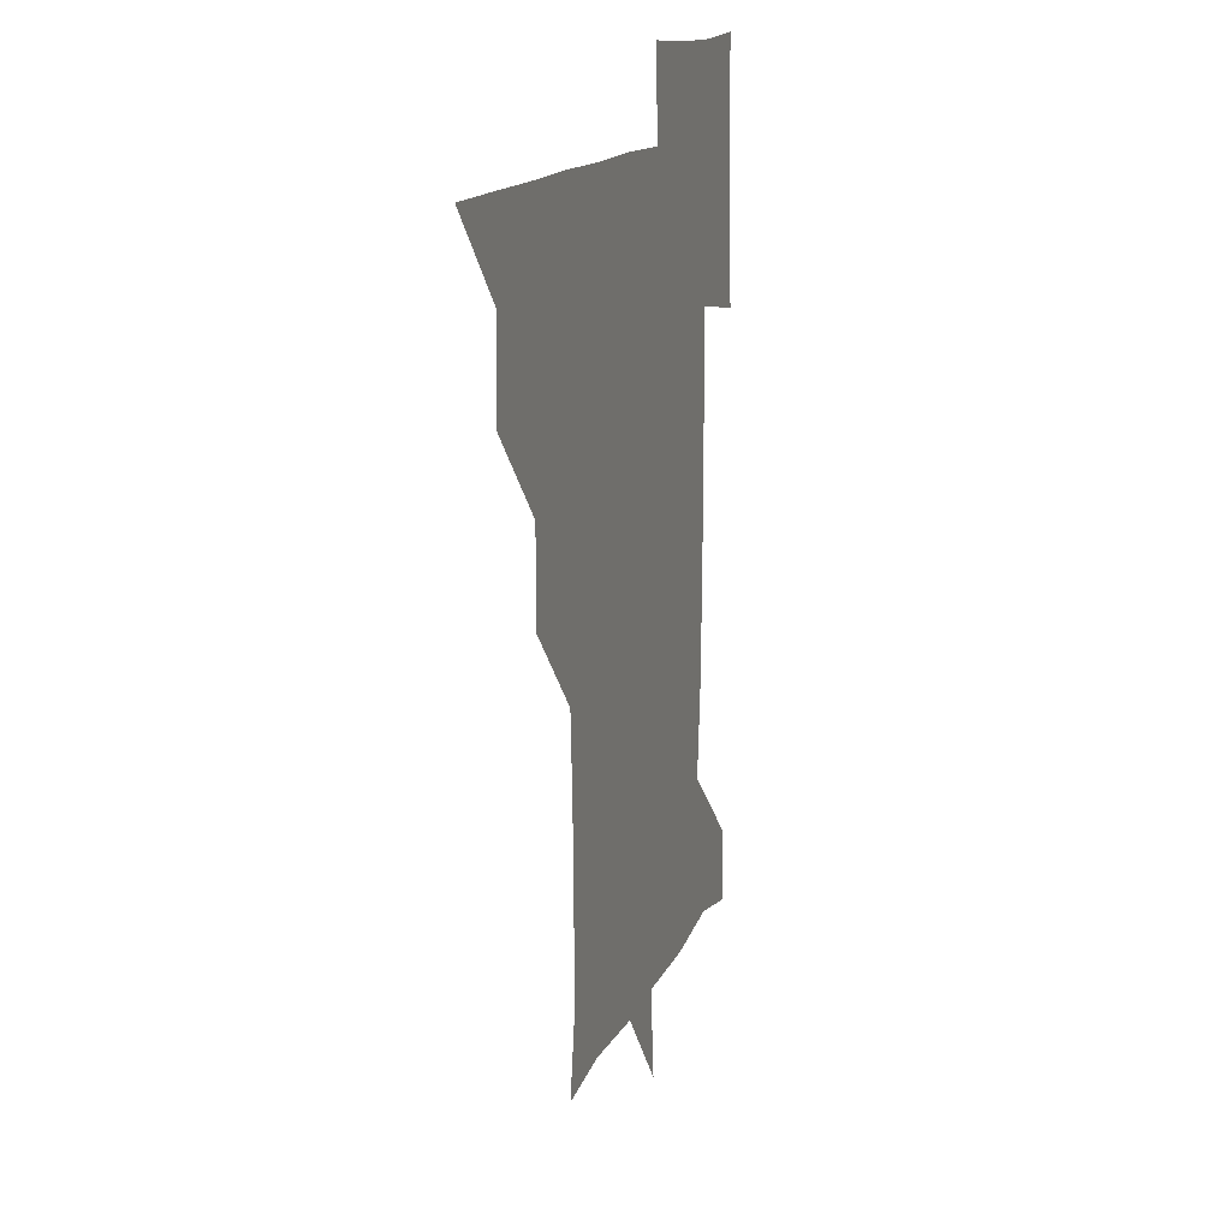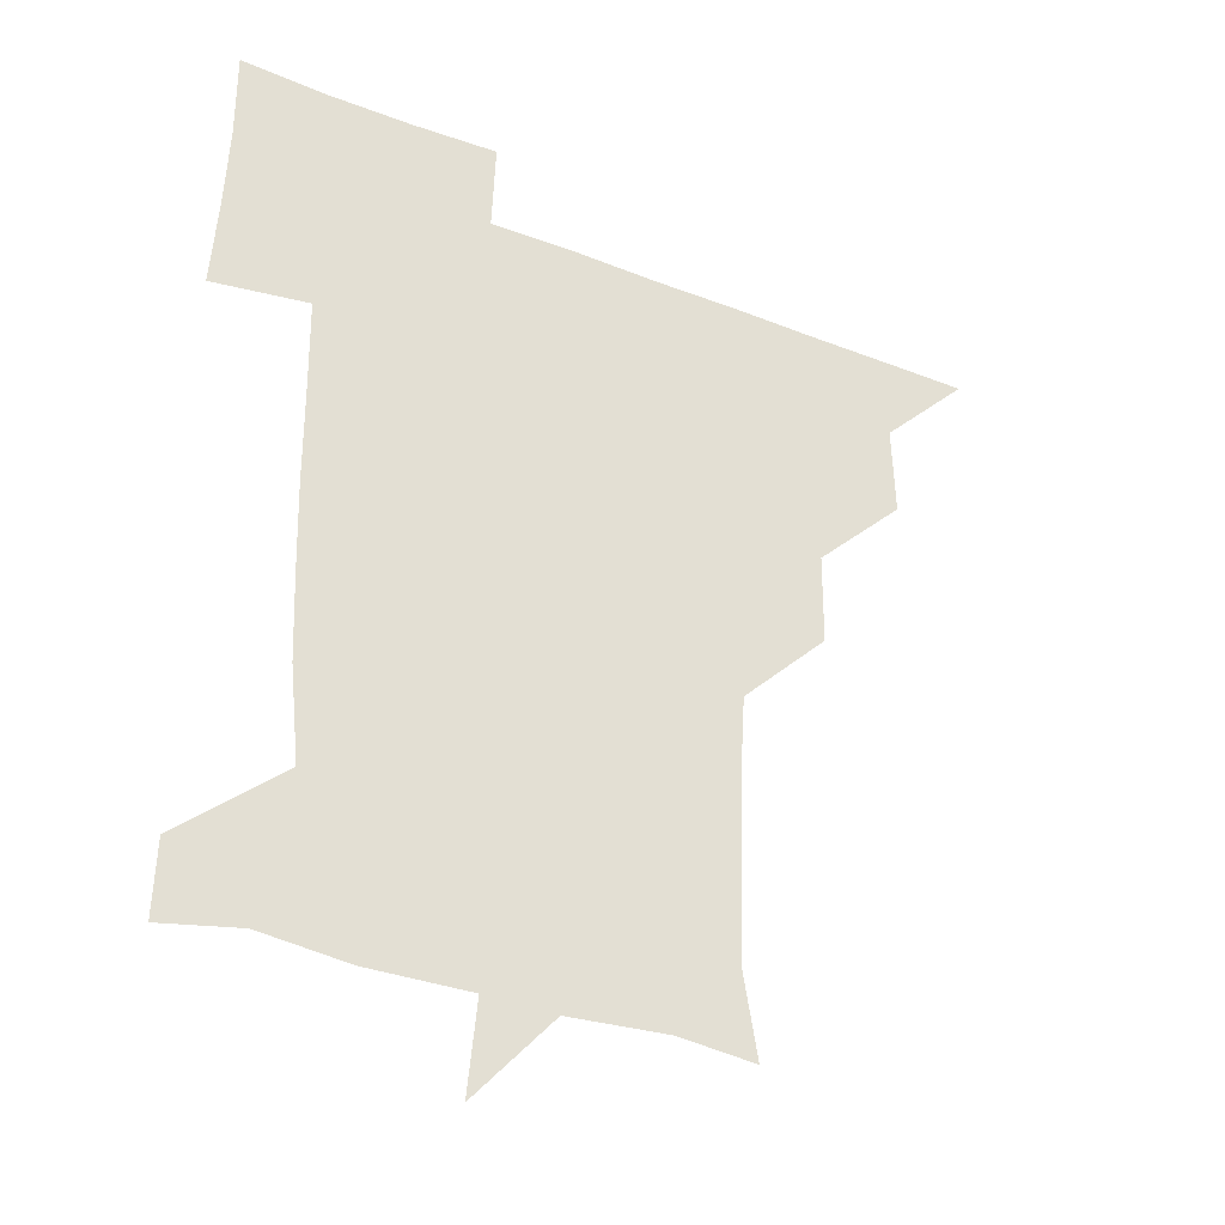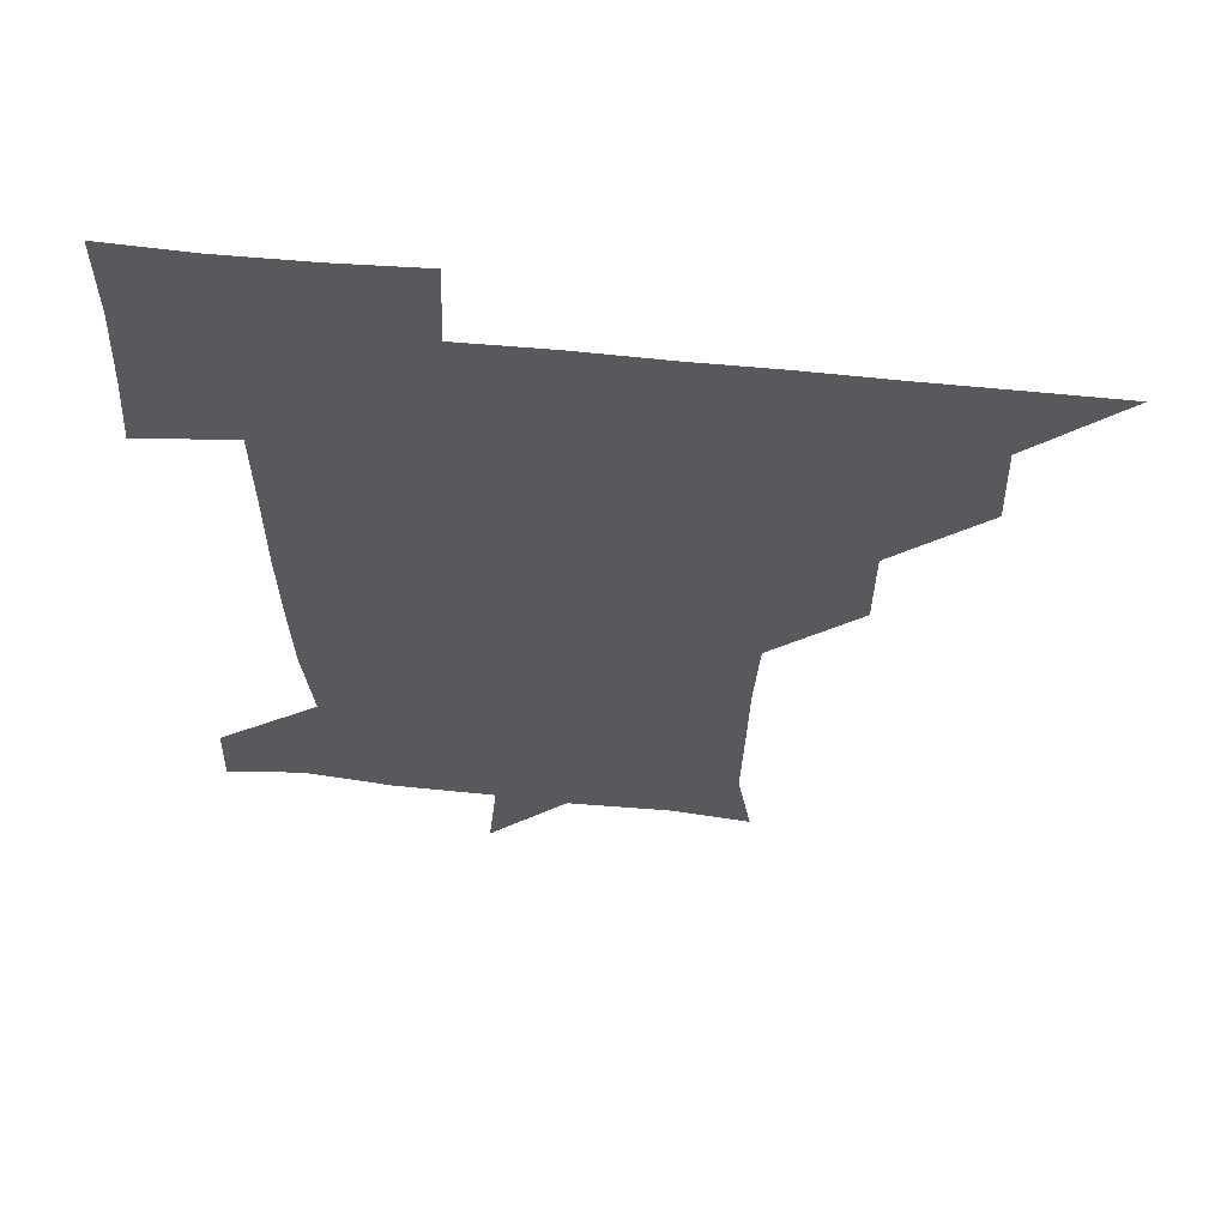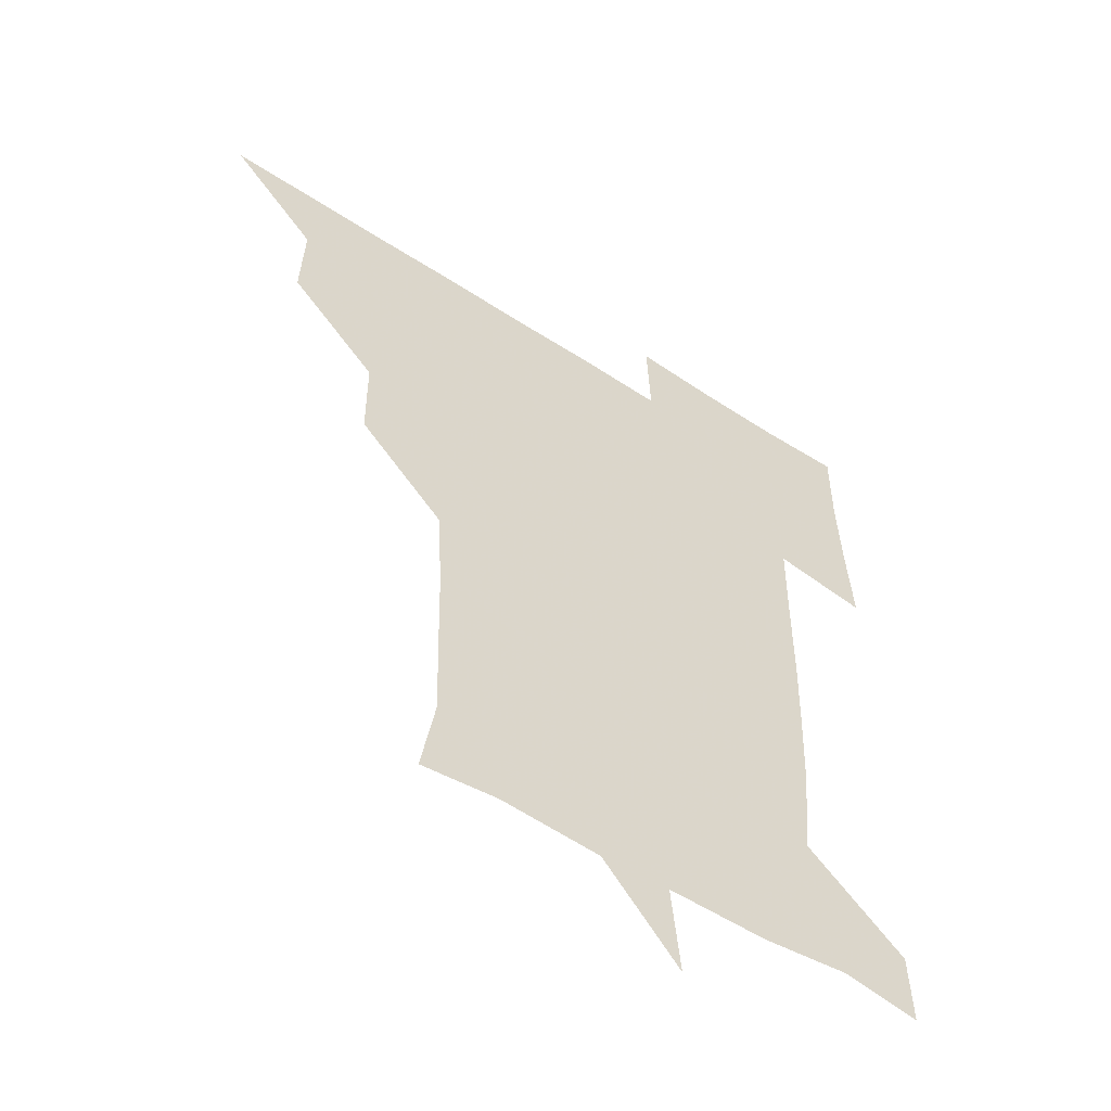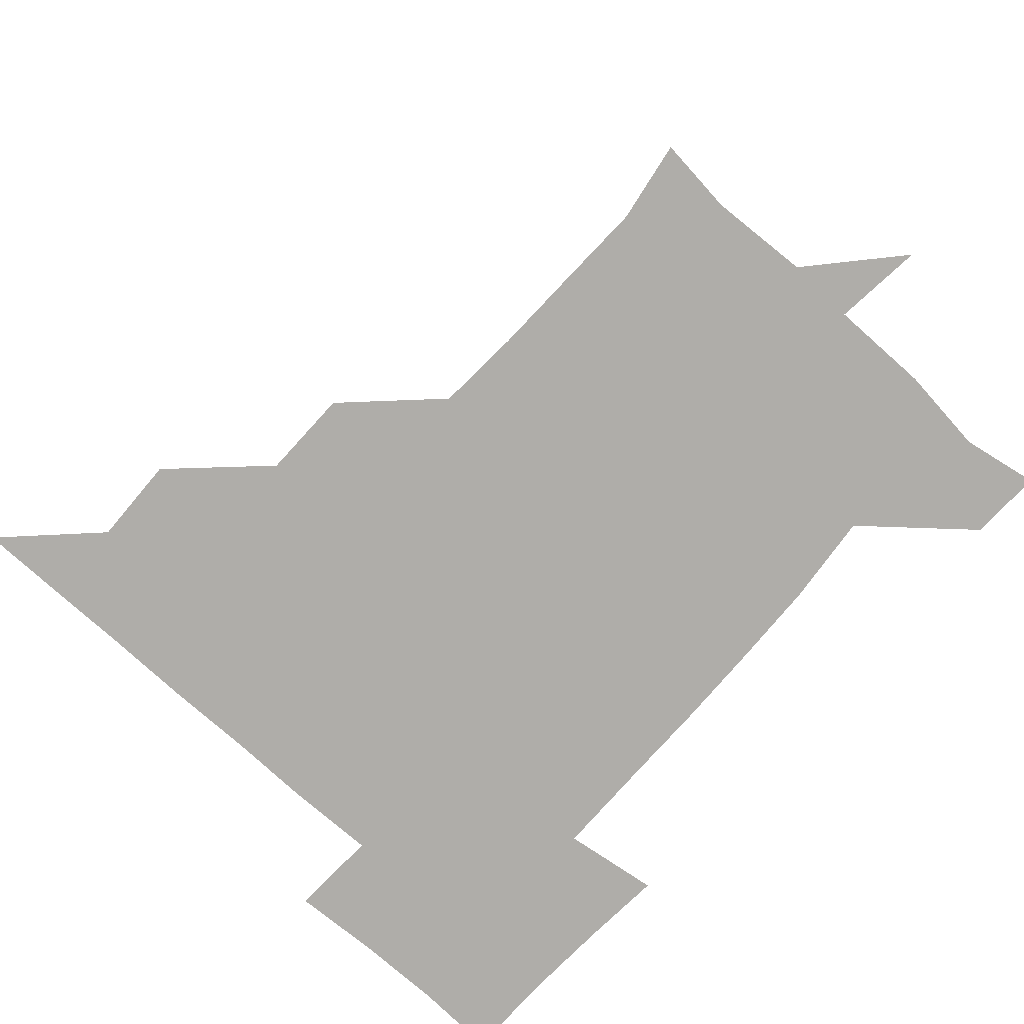
<metadata>
{"format":"obj","ext":"obj","renderer":"f3d","projection":"perspective","resolution":1024,"background":"white","views":[{"elev":14.1,"azim":-73.5,"up":"+Y"},{"elev":-33.3,"azim":151.5,"up":"+Y"},{"elev":60.7,"azim":-174.0,"up":"+Y"},{"elev":-54.1,"azim":-34.8,"up":"+Y"},{"elev":-77.4,"azim":-41.9,"up":"+Z"}]}
</metadata>
<code>
v 451 450.9 0
v 480.5 389.8 0
v 481.6 420.8 0
v 481 451 0
v 511.8 328.6 0
v 511.6 360.1 0
v 511.6 391.4 0
v 511.5 421.2 0
v 511.2 450.9 0
v 540.7 178.8 0
v 545.6 207.5 0
v 544.7 238.4 0
v 544 268.8 0
v 542.2 299.2 0
v 541.8 332 0
v 541.6 361.9 0
v 541.5 391.5 0
v 541.3 421 0
v 540.9 451.2 0
v 568.1 181.8 0
v 572.4 212.3 0
v 572 242.8 0
v 572.7 272.3 0
v 571.5 302 0
v 571.5 332 0
v 571.2 361.5 0
v 571.5 391.7 0
v 571.1 421.1 0
v 571.1 450.9 0
v 603.5 179.9 0
v 602 212.5 0
v 601.1 240.9 0
v 601 273.2 0
v 601.1 301.5 0
v 601 332.4 0
v 601.2 361.7 0
v 601.2 391.7 0
v 601.4 421 0
v 600.7 451.3 0
v 631.2 148.9 0
v 628.1 180.8 0
v 630.5 213.1 0
v 631.1 242.9 0
v 630.3 273.2 0
v 630.6 303.5 0
v 630.7 332.3 0
v 630.8 362.9 0
v 631 391.7 0
v 631.1 421.3 0
v 631.8 450.6 0
v 630.5 482 0
v 663.6 180.7 0
v 659.5 213.3 0
v 658.9 242.4 0
v 660.1 272.2 0
v 660.3 301.8 0
v 660.5 331.4 0
v 660.2 362.3 0
v 660.4 392.6 0
v 660.6 421.6 0
v 660.9 450.9 0
v 660.9 480.4 0
v 694.5 184.2 0
v 688.6 213 0
v 684.7 235.2 0
v 688 267.7 0
v 689.1 298.6 0
v 689.8 328.8 0
v 689.8 359.7 0
v 690.2 394.4 0
v 688.5 422 0
v 689.2 450.3 0
v 691.4 479.9 0
v 721.4 179.4 0
v 720.6 205.1 0
v 723.9 389.8 0
v 721.9 418.4 0
v 720.4 449.4 0
v 720.4 481.1 0
f 3 4 1
f 6 7 2
f 2 7 3
f 7 8 3
f 3 8 4
f 8 9 4
f 14 15 5
f 5 15 6
f 15 16 6
f 6 16 7
f 16 17 7
f 7 17 8
f 17 18 8
f 8 18 9
f 18 19 9
f 10 20 11
f 20 21 11
f 11 21 12
f 21 22 12
f 12 22 13
f 22 23 13
f 13 23 14
f 23 24 14
f 14 24 15
f 24 25 15
f 15 25 16
f 25 26 16
f 16 26 17
f 26 27 17
f 17 27 18
f 27 28 18
f 18 28 19
f 28 29 19
f 20 30 21
f 30 31 21
f 21 31 22
f 31 32 22
f 22 32 23
f 32 33 23
f 23 33 24
f 33 34 24
f 24 34 25
f 34 35 25
f 25 35 26
f 35 36 26
f 26 36 27
f 36 37 27
f 27 37 28
f 37 38 28
f 28 38 29
f 38 39 29
f 40 41 30
f 30 41 31
f 41 42 31
f 31 42 32
f 42 43 32
f 32 43 33
f 43 44 33
f 33 44 34
f 44 45 34
f 34 45 35
f 45 46 35
f 35 46 36
f 46 47 36
f 36 47 37
f 47 48 37
f 37 48 38
f 48 49 38
f 38 49 39
f 49 50 39
f 41 52 42
f 52 53 42
f 42 53 43
f 53 54 43
f 43 54 44
f 54 55 44
f 44 55 45
f 55 56 45
f 45 56 46
f 56 57 46
f 46 57 47
f 57 58 47
f 47 58 48
f 58 59 48
f 48 59 49
f 59 60 49
f 49 60 50
f 60 61 50
f 50 61 51
f 61 62 51
f 52 63 53
f 63 64 53
f 53 64 54
f 64 65 54
f 54 65 55
f 65 66 55
f 55 66 56
f 66 67 56
f 56 67 57
f 67 68 57
f 57 68 58
f 68 69 58
f 58 69 59
f 69 70 59
f 59 70 60
f 70 71 60
f 60 71 61
f 71 72 61
f 61 72 62
f 72 73 62
f 63 74 64
f 74 75 64
f 64 75 65
f 70 76 71
f 76 77 71
f 71 77 72
f 77 78 72
f 72 78 73
f 78 79 73

</code>
